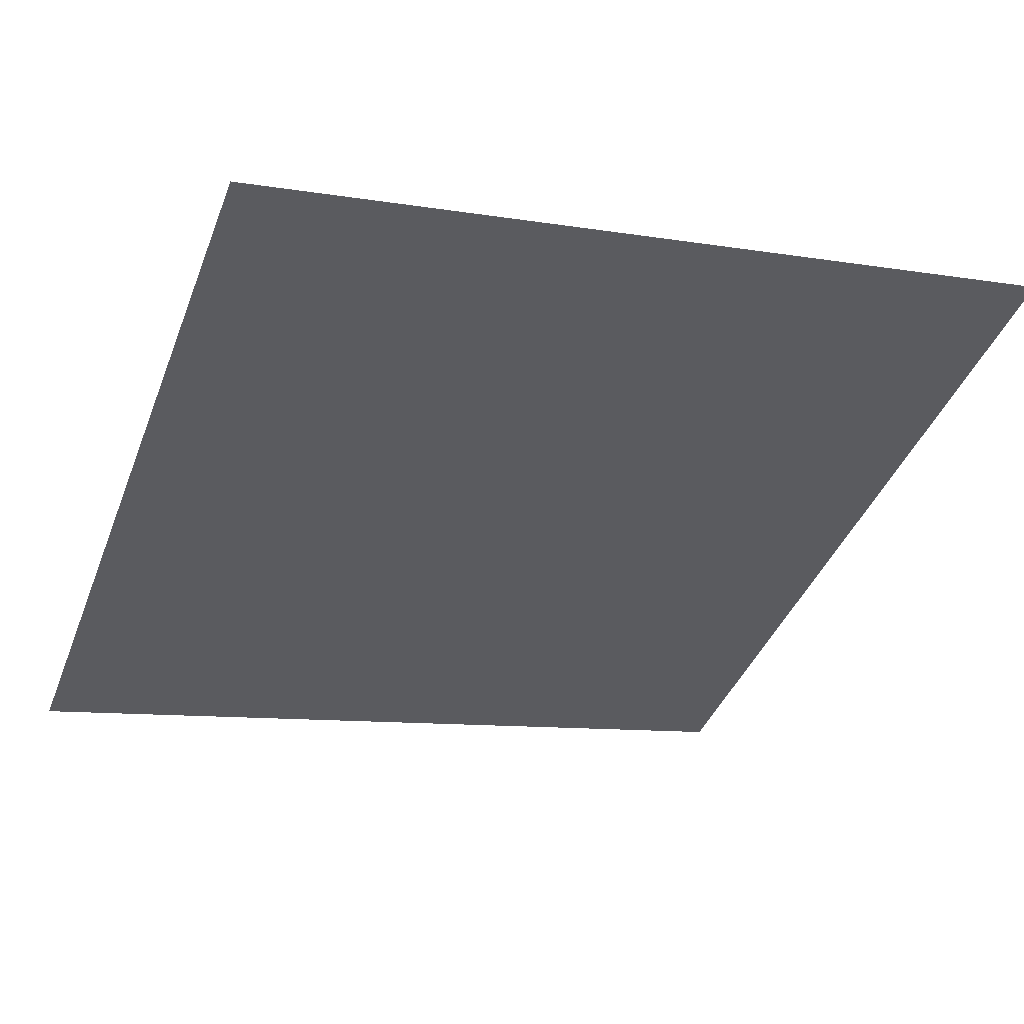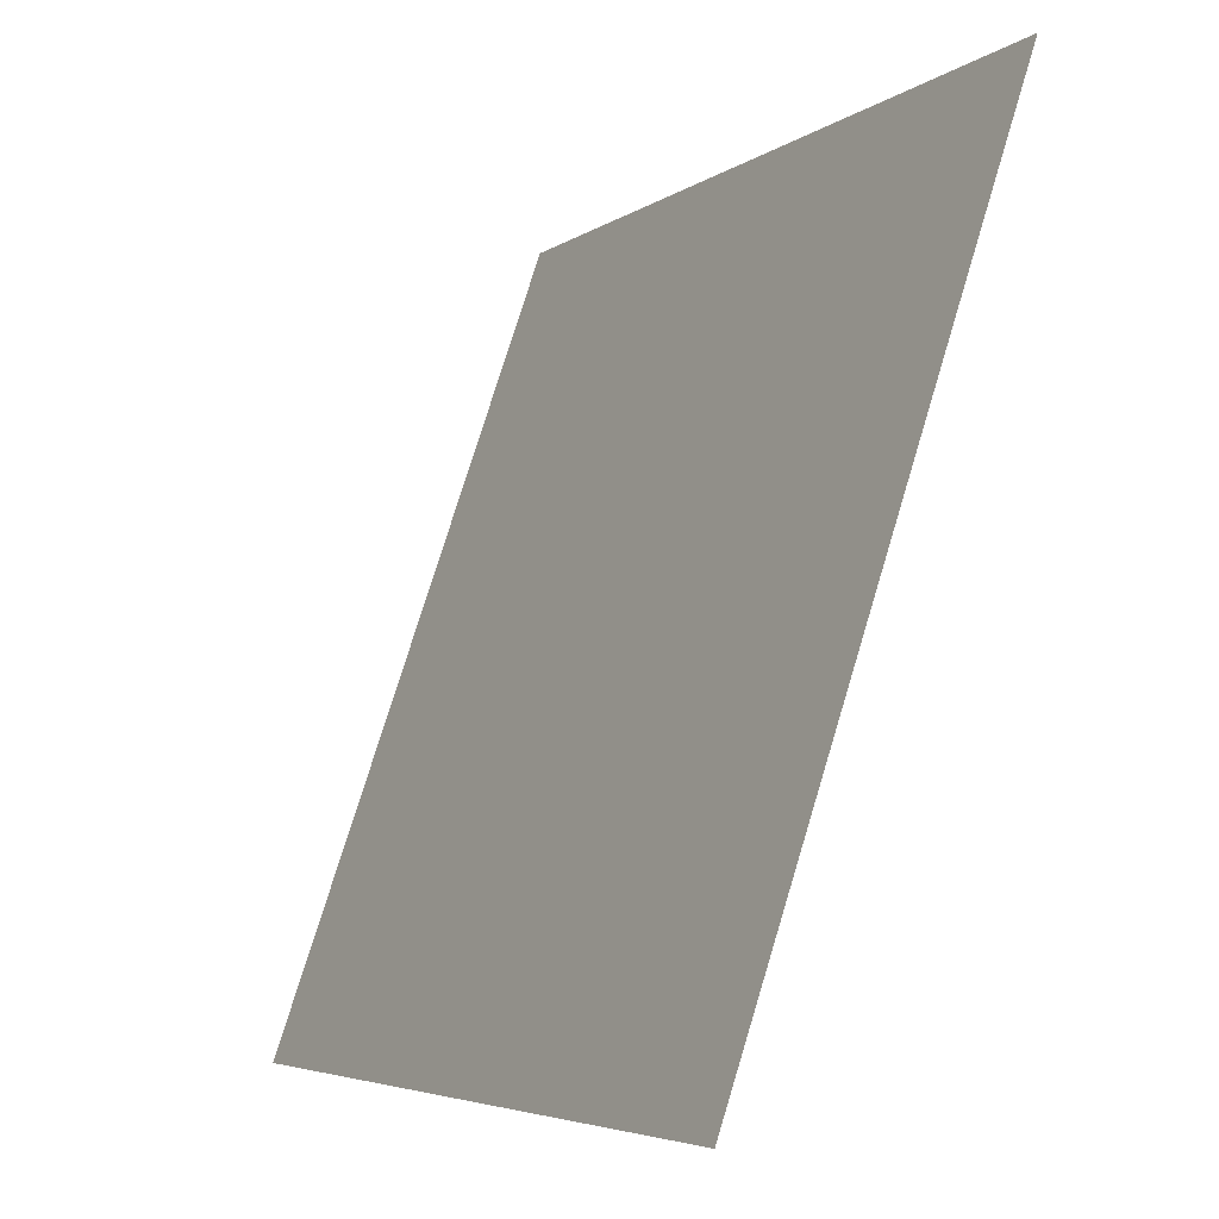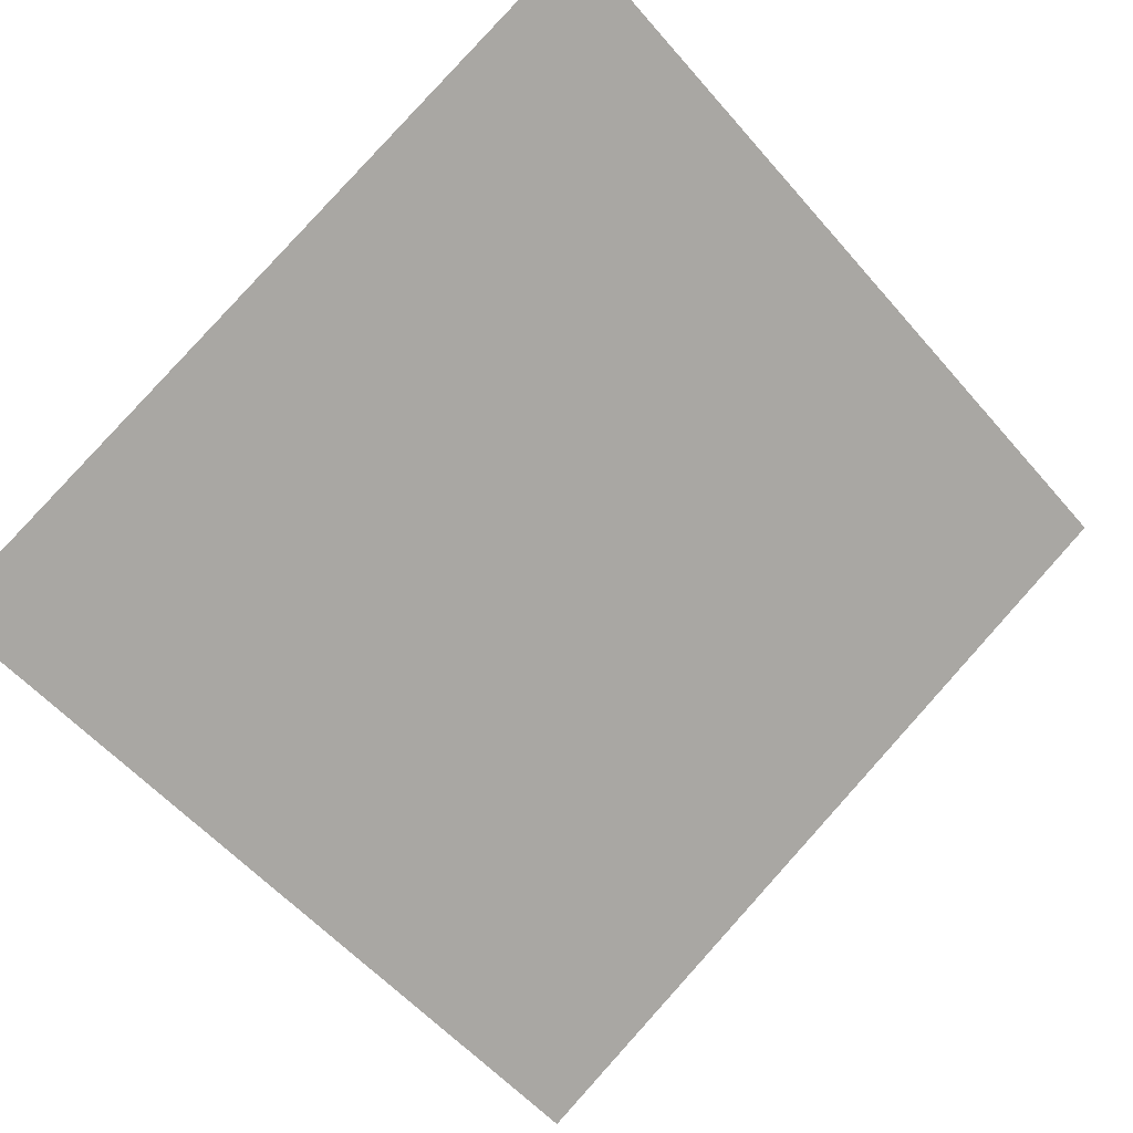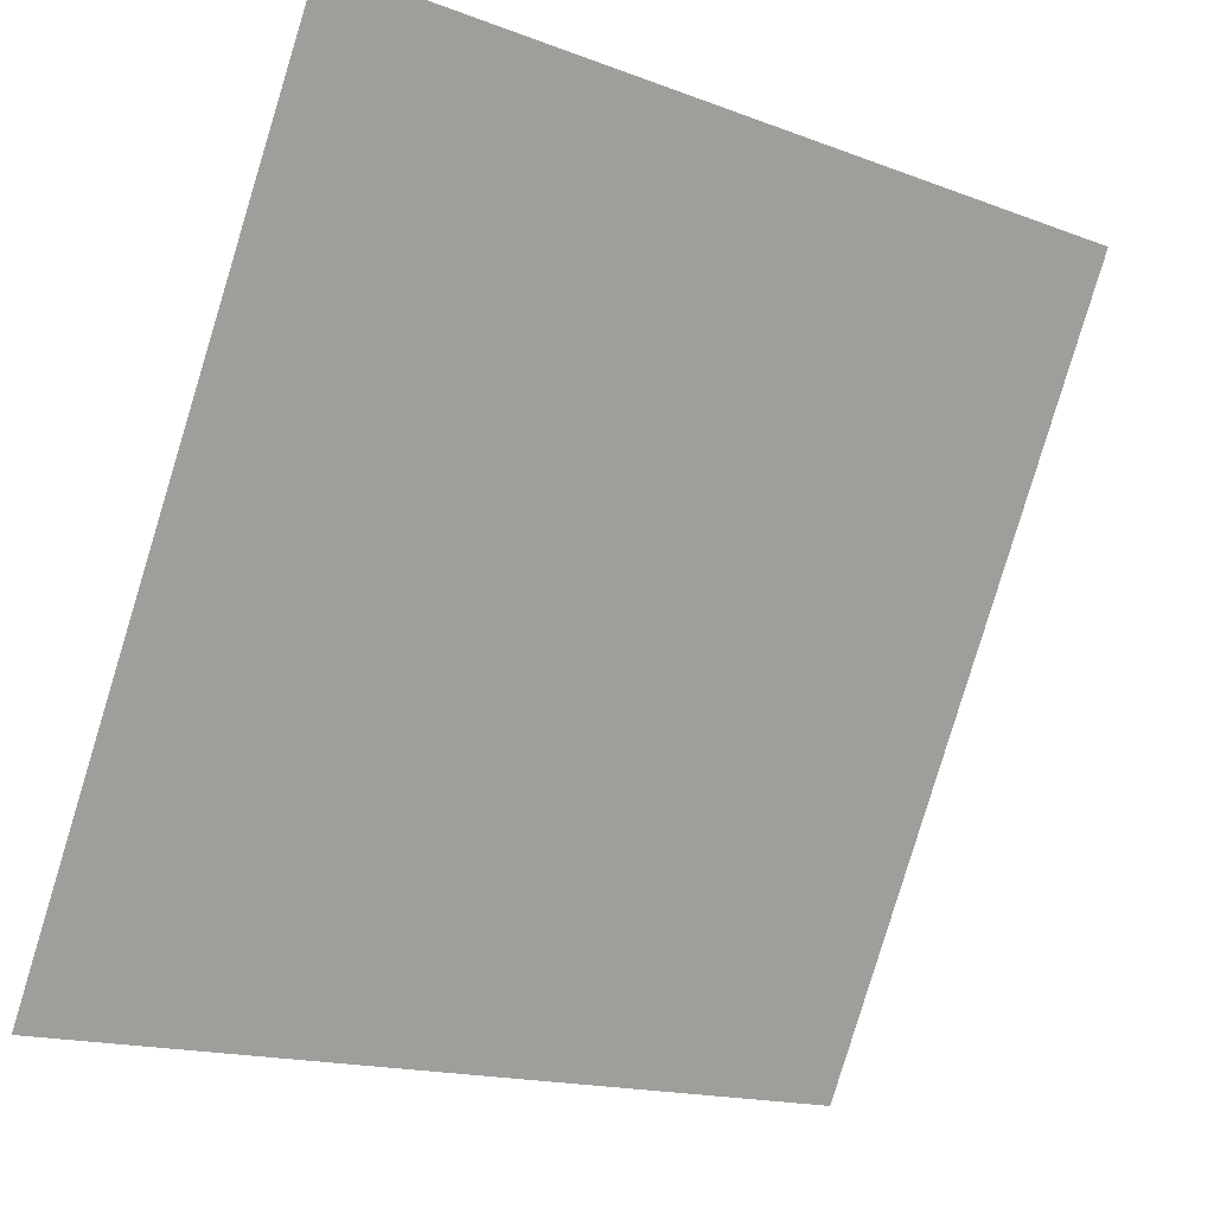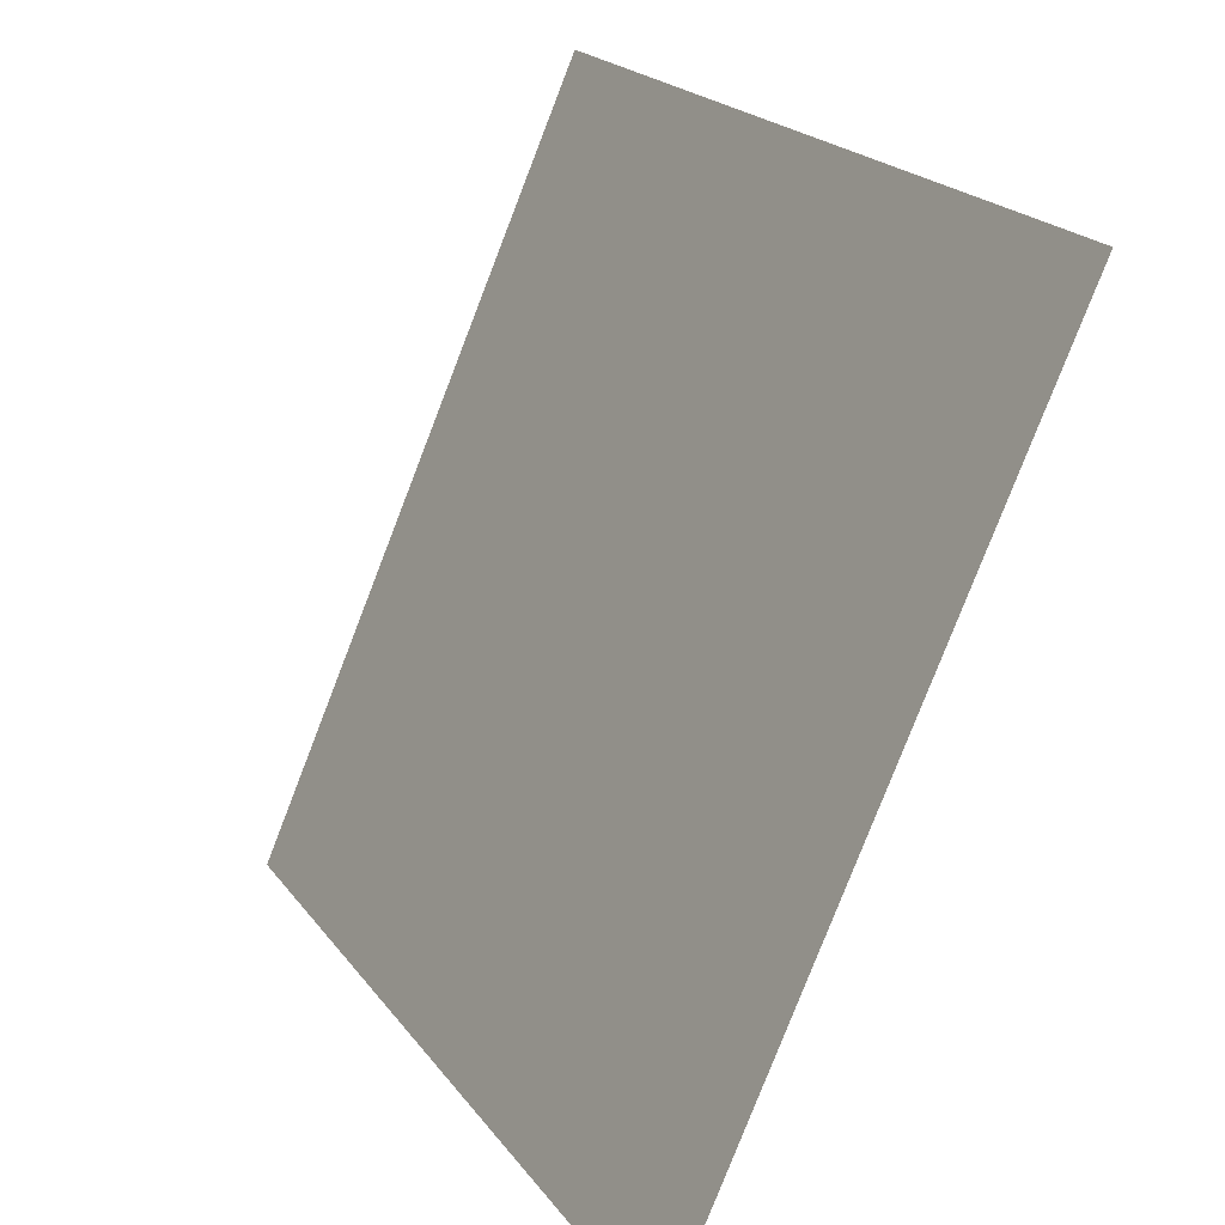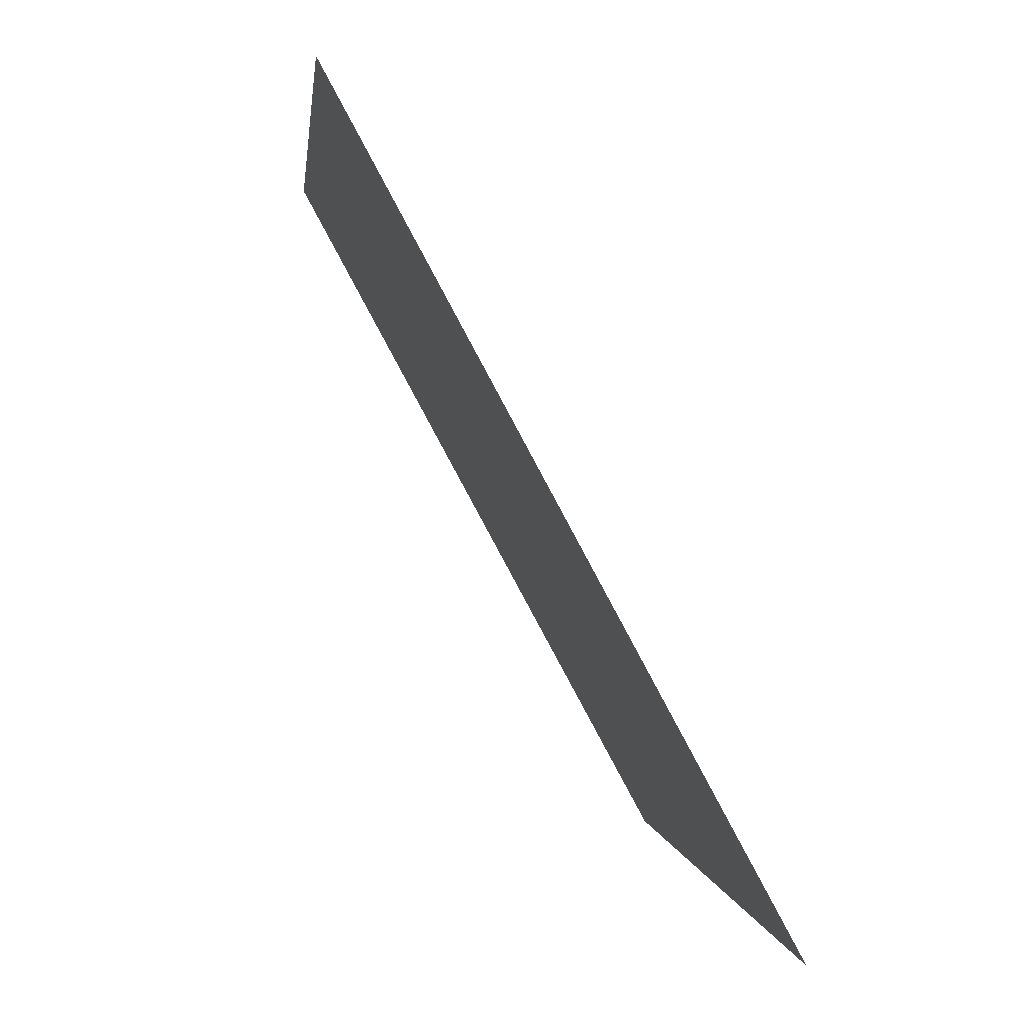
<metadata>
{"format":"obj","ext":"obj","renderer":"f3d","projection":"perspective","resolution":1024,"background":"white","views":[{"elev":-10.1,"azim":157.1,"up":"+Y"},{"elev":76.0,"azim":-73.1,"up":"+Z"},{"elev":-56.8,"azim":130.3,"up":"+Y"},{"elev":-16.3,"azim":-37.6,"up":"+Z"},{"elev":-79.6,"azim":68.8,"up":"+Z"},{"elev":0.5,"azim":84.2,"up":"+Z"}]}
</metadata>
<code>
g Floor
v 128 0 112.5
v 128 122.2 -112.5
v -128 122.2 -112.5
v -128 0 112.5
f 1 2 3
f 3 4 1

</code>
